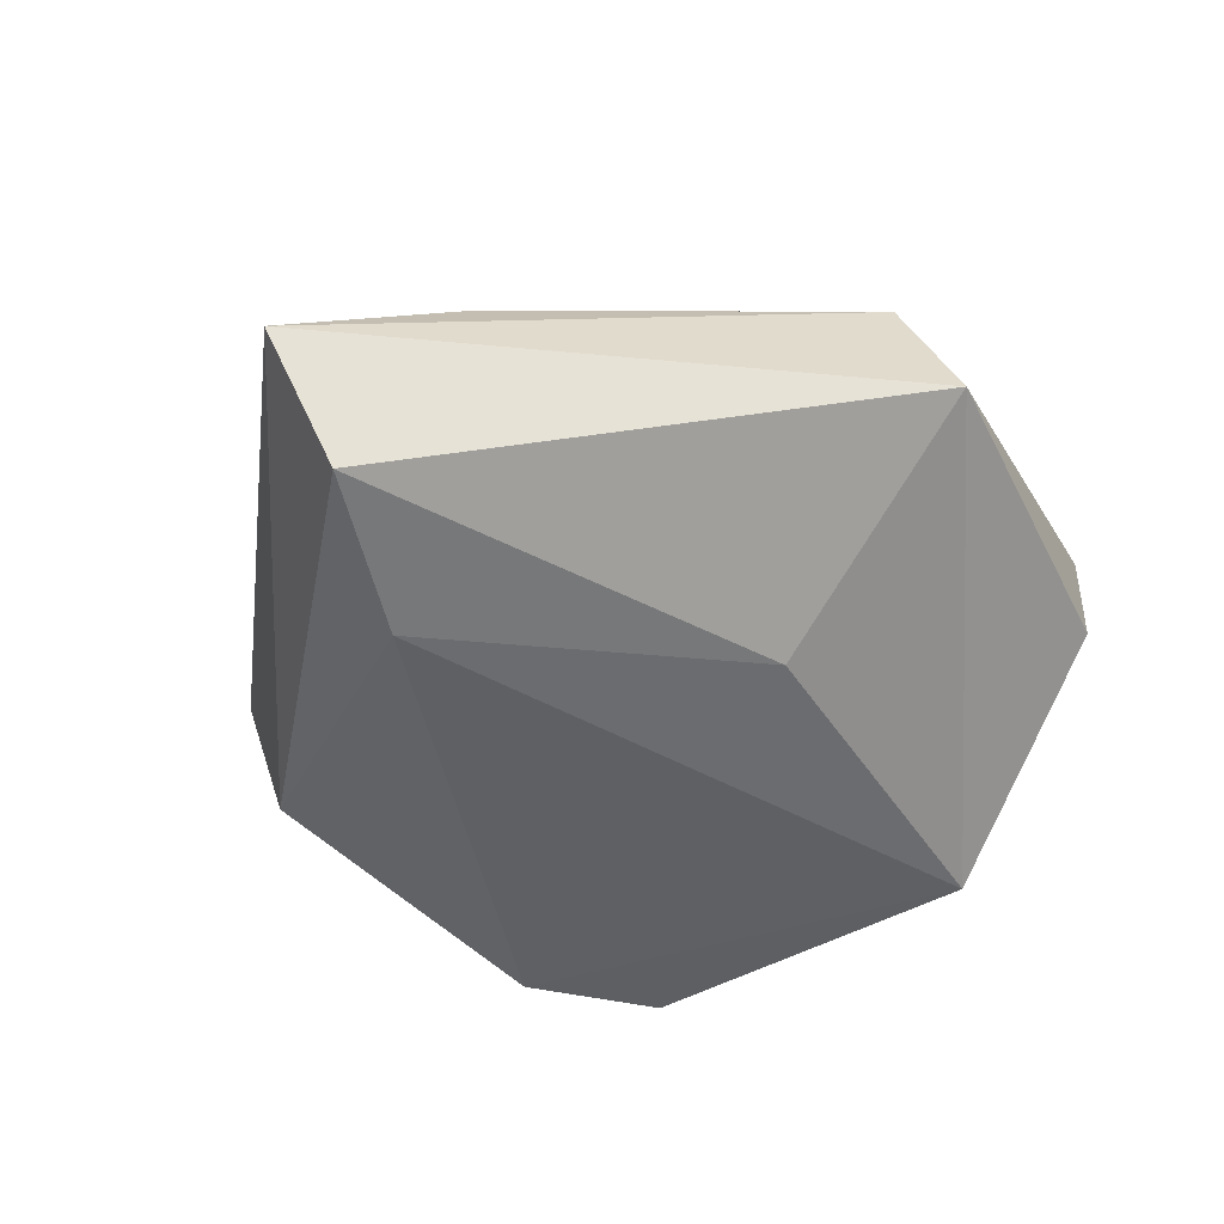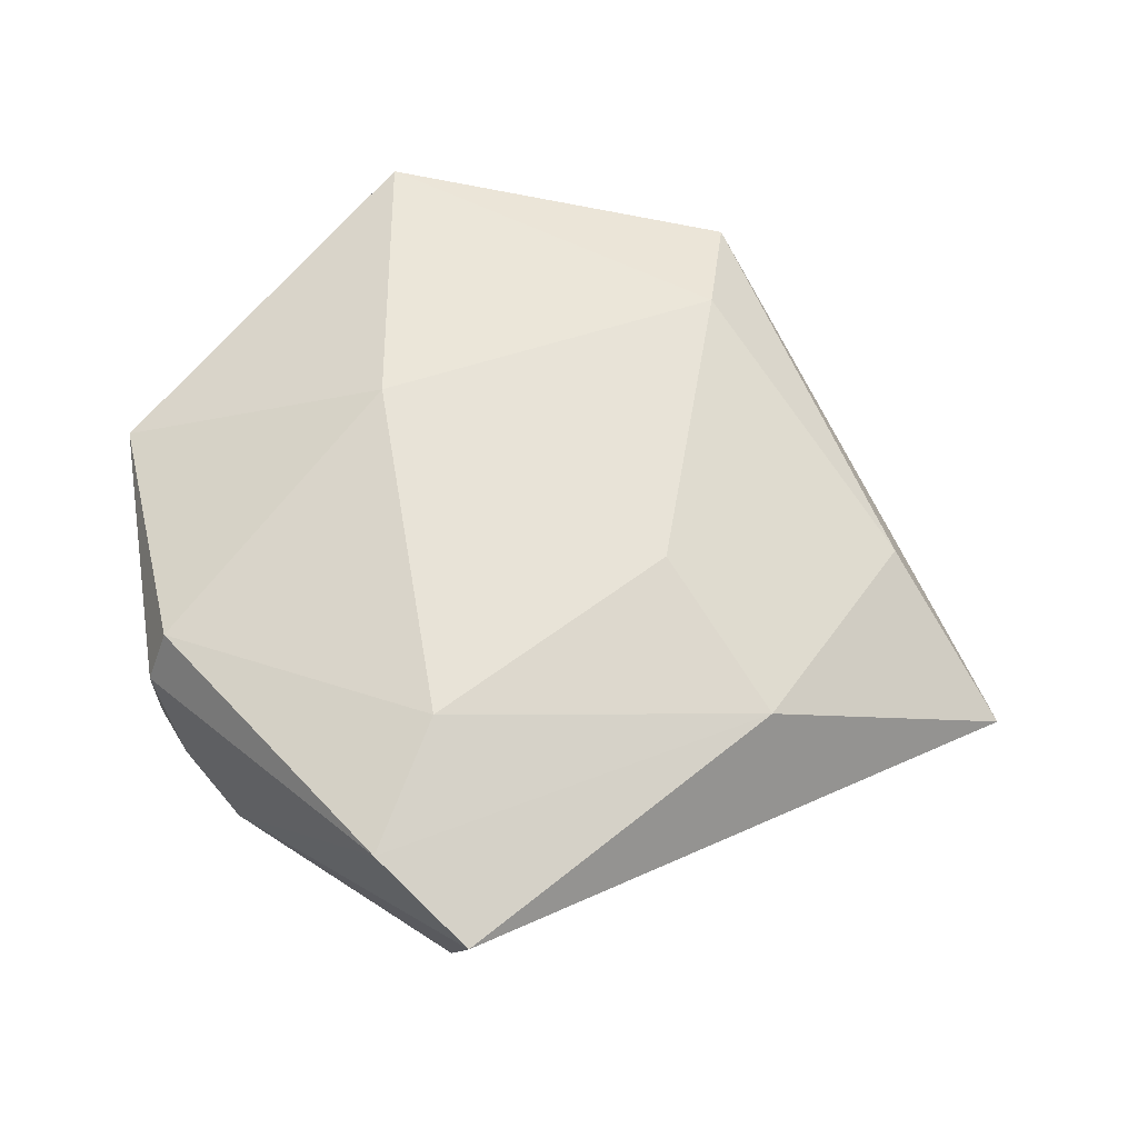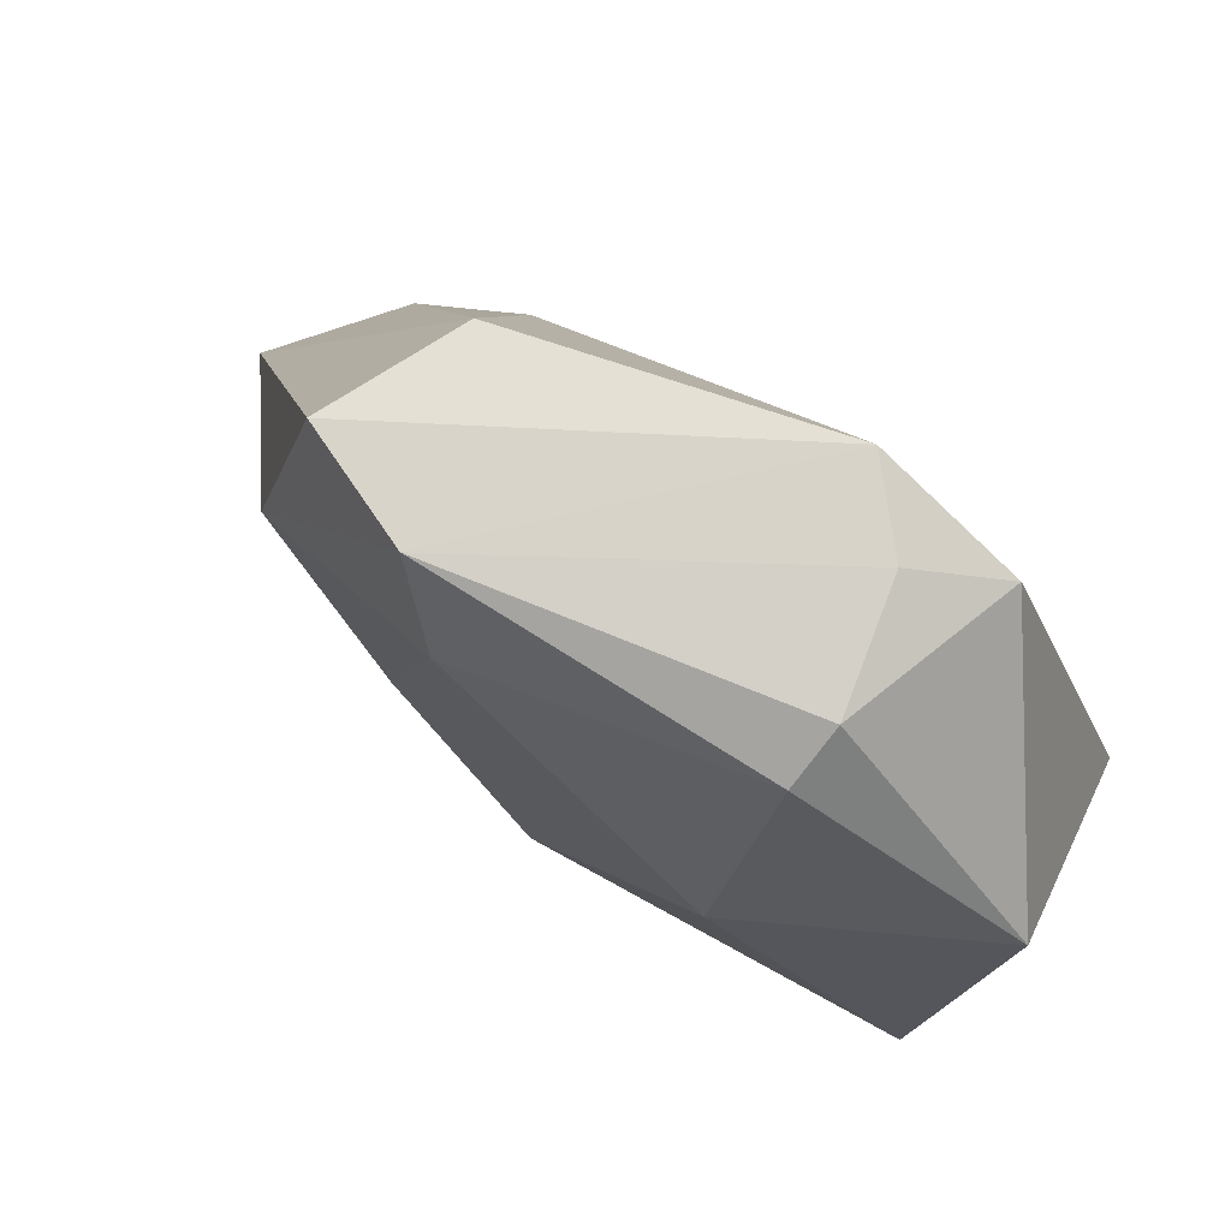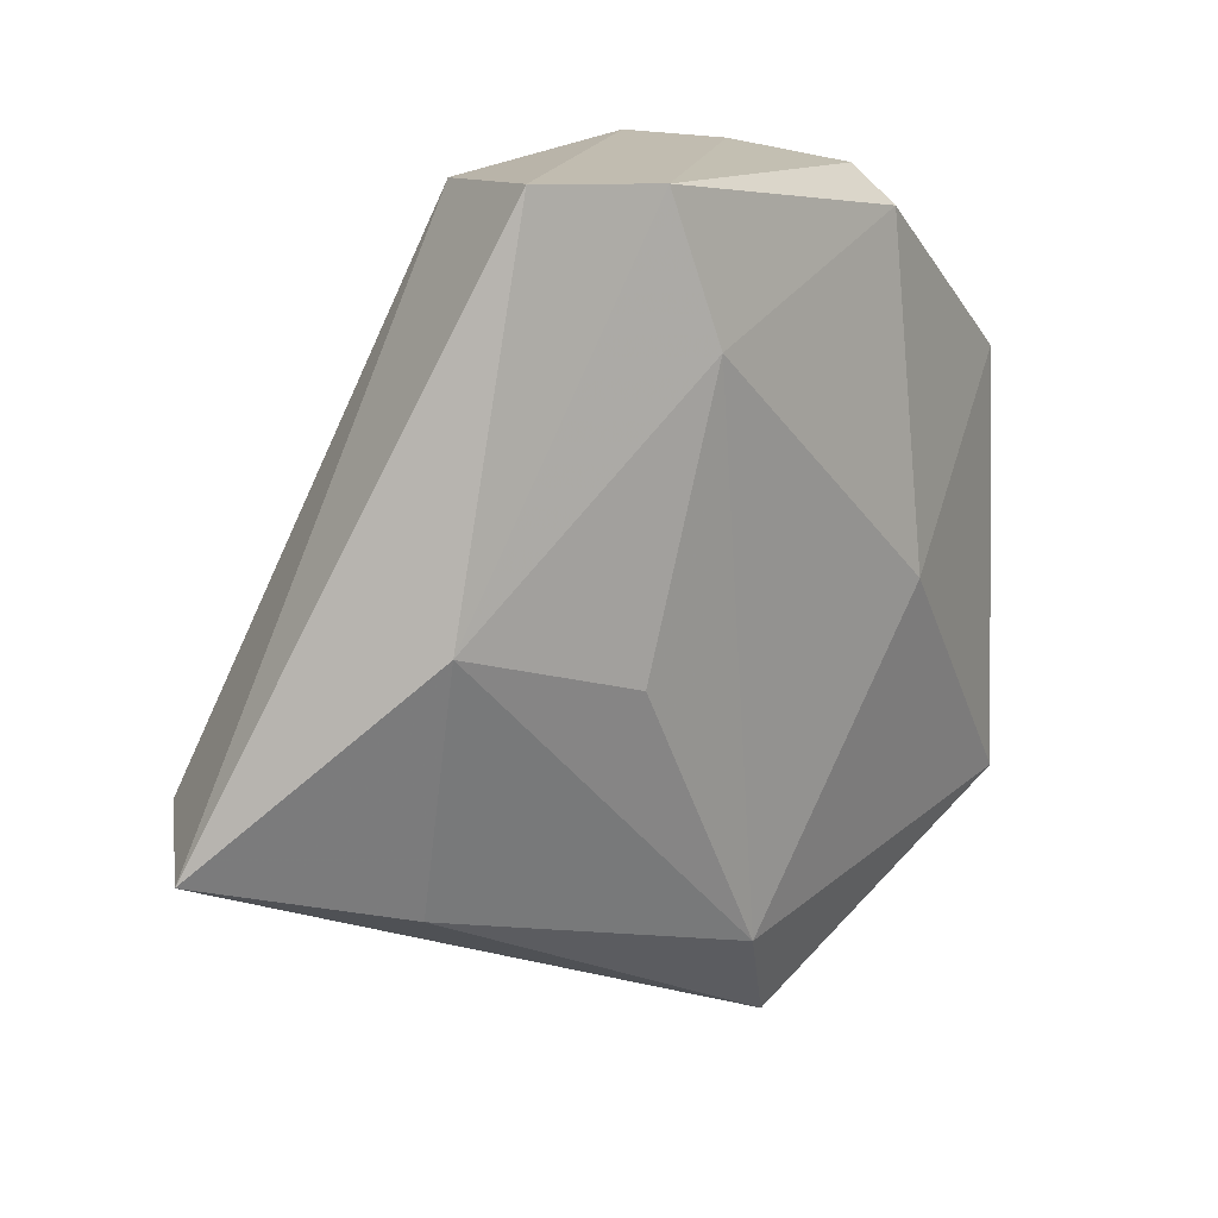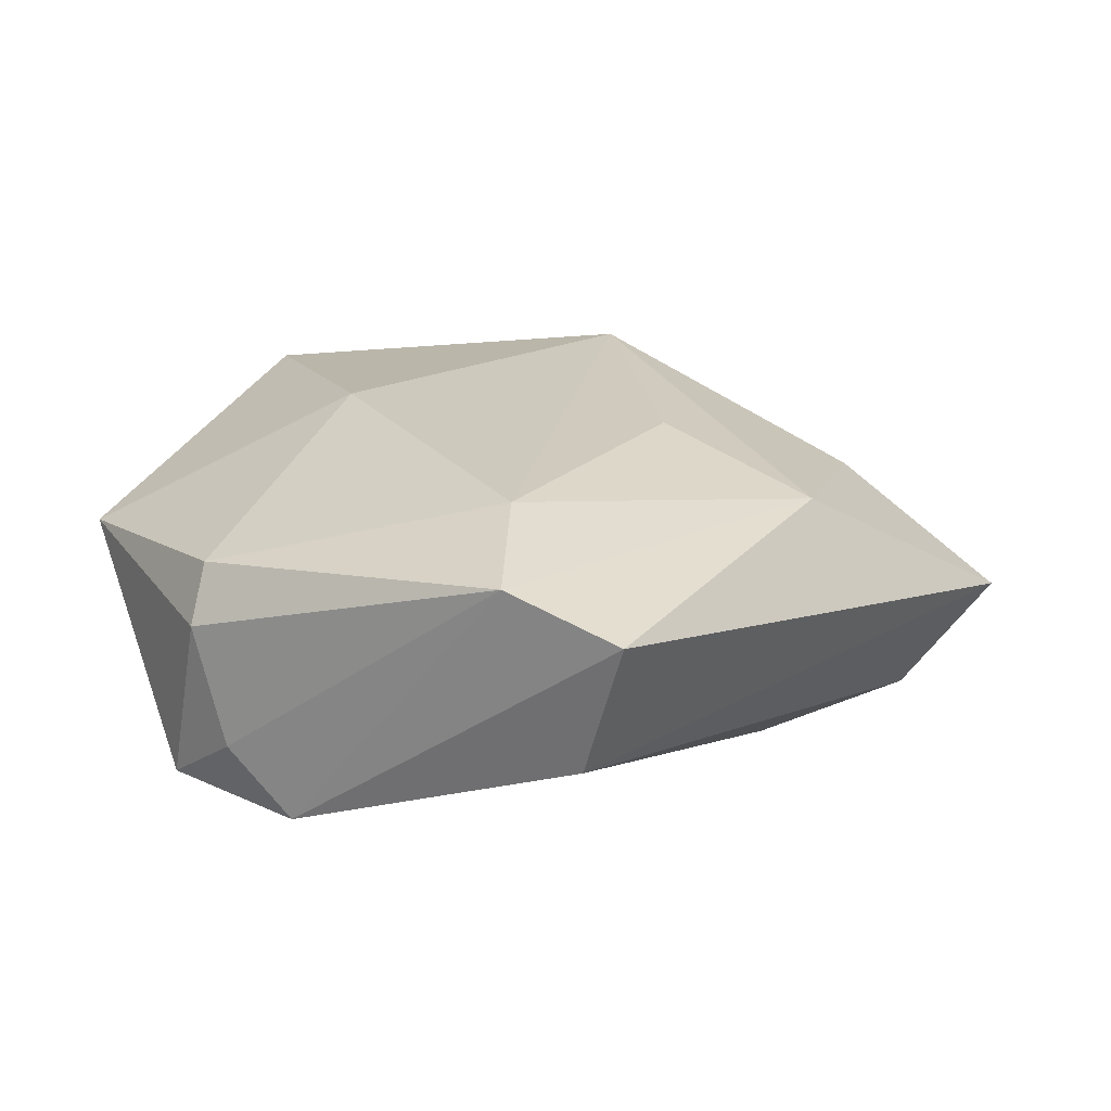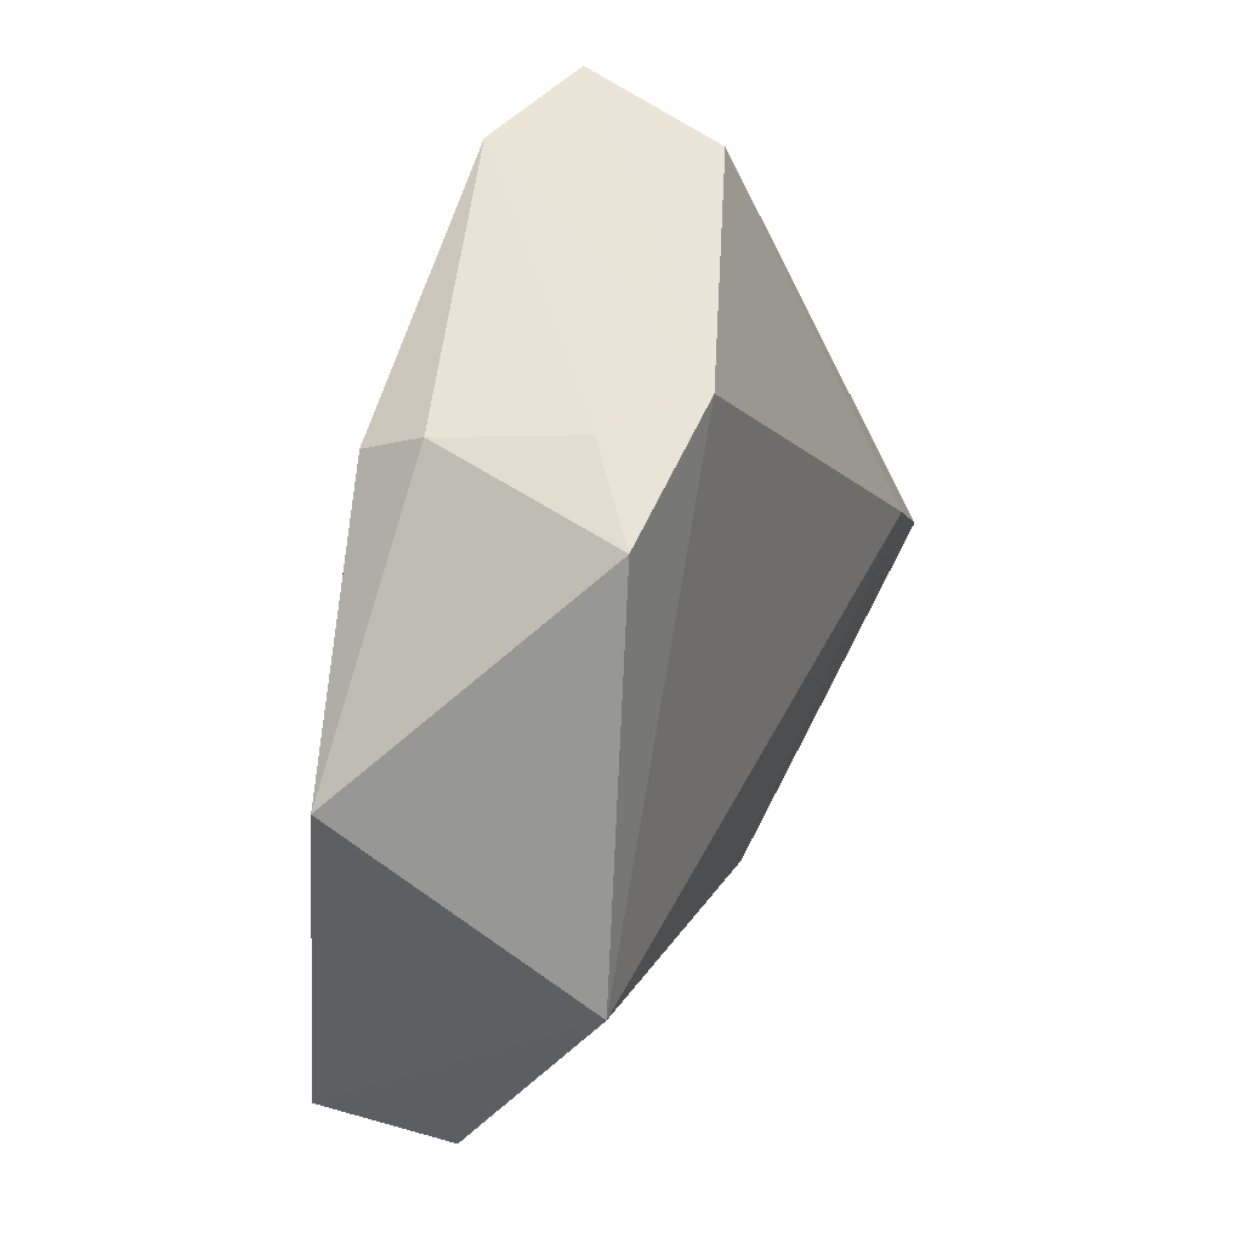
<metadata>
{"format":"obj","ext":"obj","renderer":"f3d","projection":"perspective","resolution":1024,"background":"white","views":[{"elev":-48.6,"azim":-32.7,"up":"+Z"},{"elev":63.8,"azim":-142.9,"up":"+Z"},{"elev":73.6,"azim":37.9,"up":"+Y"},{"elev":18.5,"azim":-43.6,"up":"+Y"},{"elev":24.4,"azim":-162.1,"up":"+Z"},{"elev":42.6,"azim":112.6,"up":"+Y"}]}
</metadata>
<code>
v 0.003067 -0.03933 0.01143
v -0.03277 0.002709 0.01211
v 0.03975 0.01441 0.005029
v -0.02747 -0.002907 -0.01768
v -0.008722 0.02358 0.017
v -0.0197 0.03621 -0.002892
v -0.01238 0.03703 0.01463
v 0.0361 -0.002568 -0.01605
v 0.01974 0.03382 0.004716
v -0.01599 -0.003048 0.016
v 0.009496 0.03575 -0.01332
v 0.03448 -0.02643 -0.002205
v -0.02386 0.03792 0.01104
v -0.002369 -0.02963 0.0154
v 0.02358 0.03175 -0.01261
v -0.03143 -0.02159 0.006282
v -0.04013 -0.01488 -0.01558
v -0.04878 -0.01634 -0.003263
v 0.01942 0.03079 0.01019
v 0.004994 -0.01684 -0.01523
v 0.03606 -0.02532 0.01011
v 0.006533 -0.04339 -0.002323
v 0.0162 0.03501 -0.006947
v 0.01745 -0.0009778 0.01604
f 17 18 6
f 6 18 13
f 22 18 17
f 12 22 8
f 21 22 12
f 12 8 21
f 13 18 2
f 11 6 13
f 15 8 11
f 18 22 1
f 1 21 14
f 22 21 1
f 20 22 17
f 20 8 22
f 14 2 16
f 16 2 18
f 16 1 14
f 18 1 16
f 4 11 8
f 4 20 17
f 8 20 4
f 17 6 4
f 6 11 4
f 10 2 14
f 15 11 23
f 23 9 15
f 3 9 19
f 3 21 8
f 3 8 15
f 15 9 3
f 19 9 7
f 9 23 7
f 13 2 7
f 7 11 13
f 7 23 11
f 14 21 24
f 21 3 24
f 24 3 19
f 2 10 5
f 5 7 2
f 5 10 14
f 14 24 5
f 19 7 5
f 5 24 19

</code>
